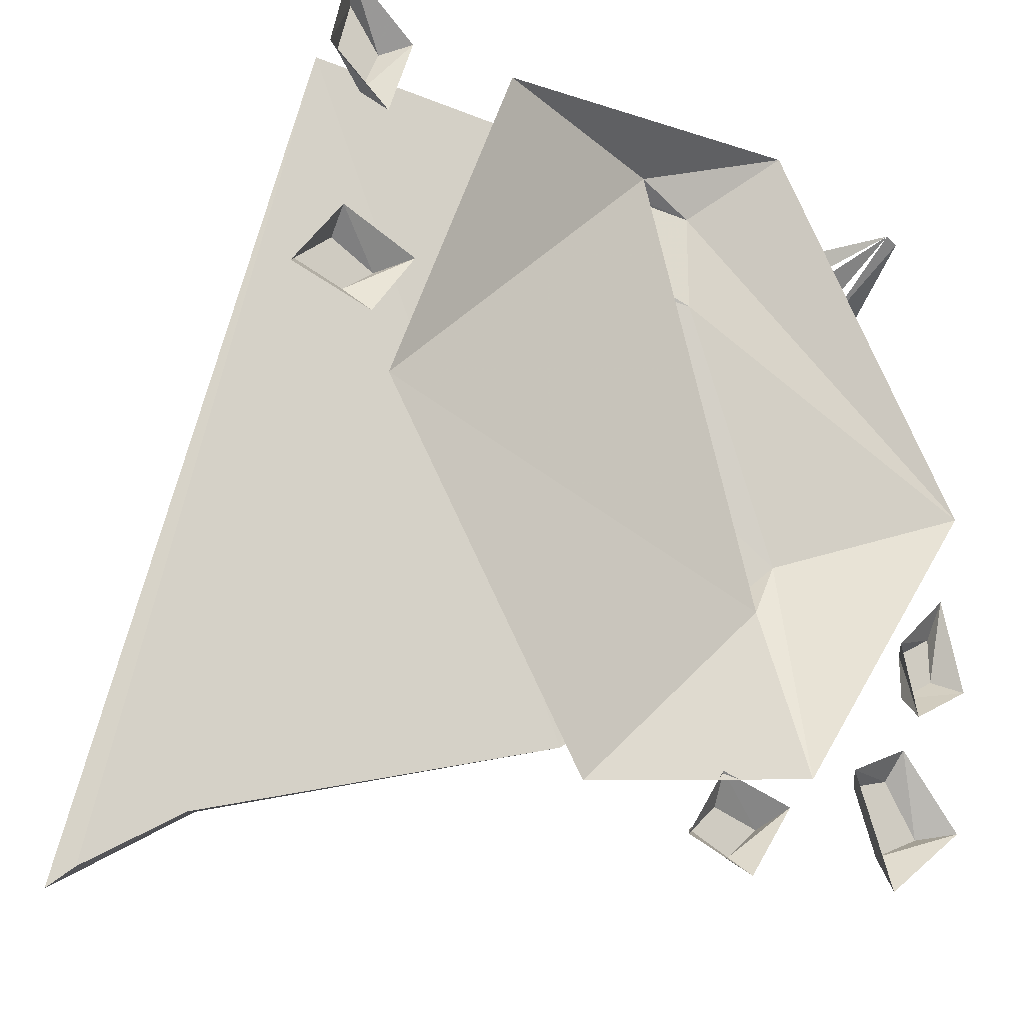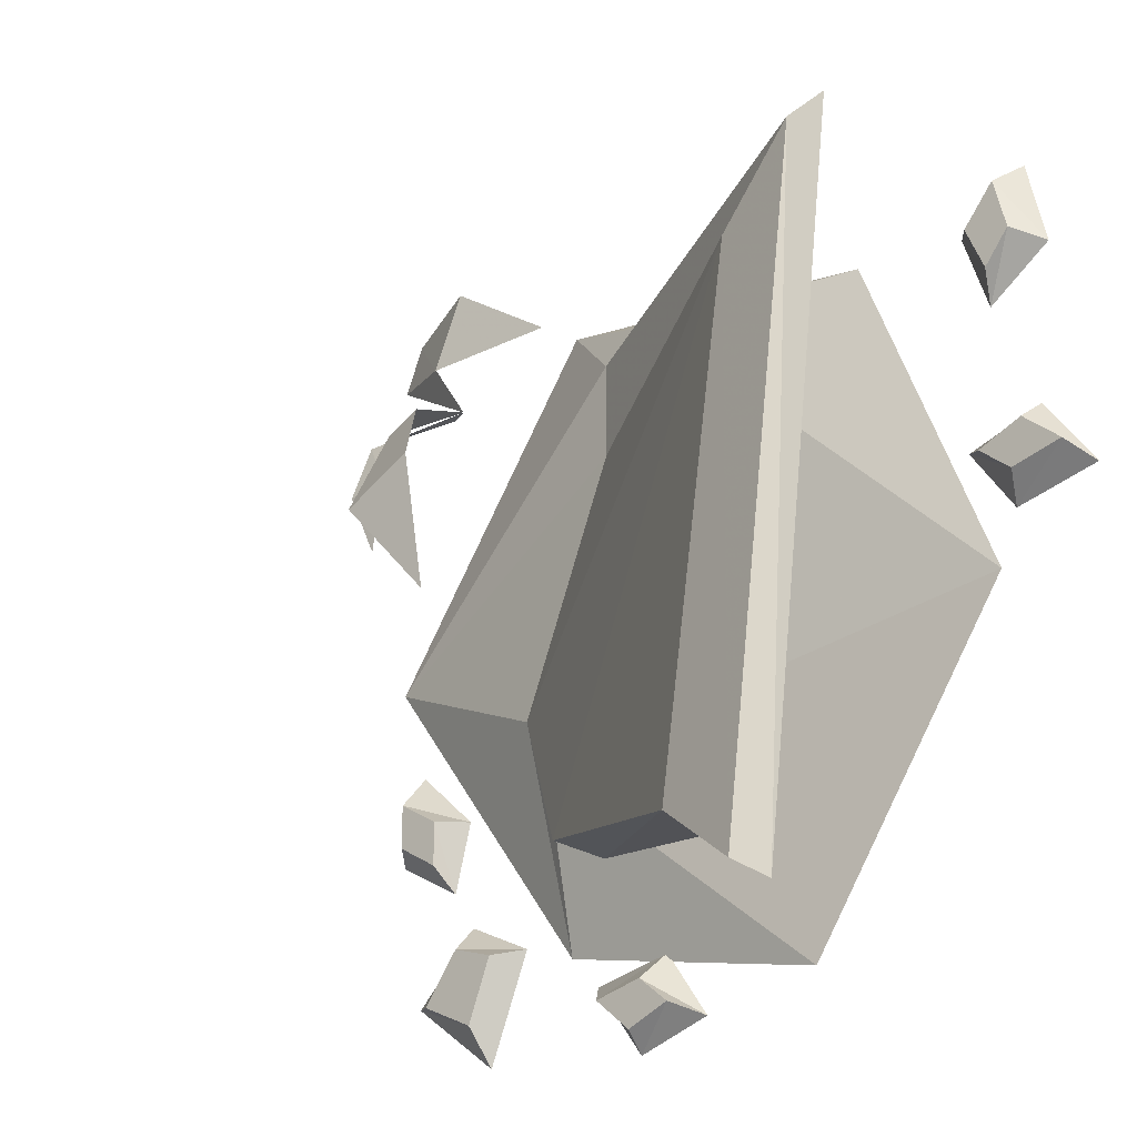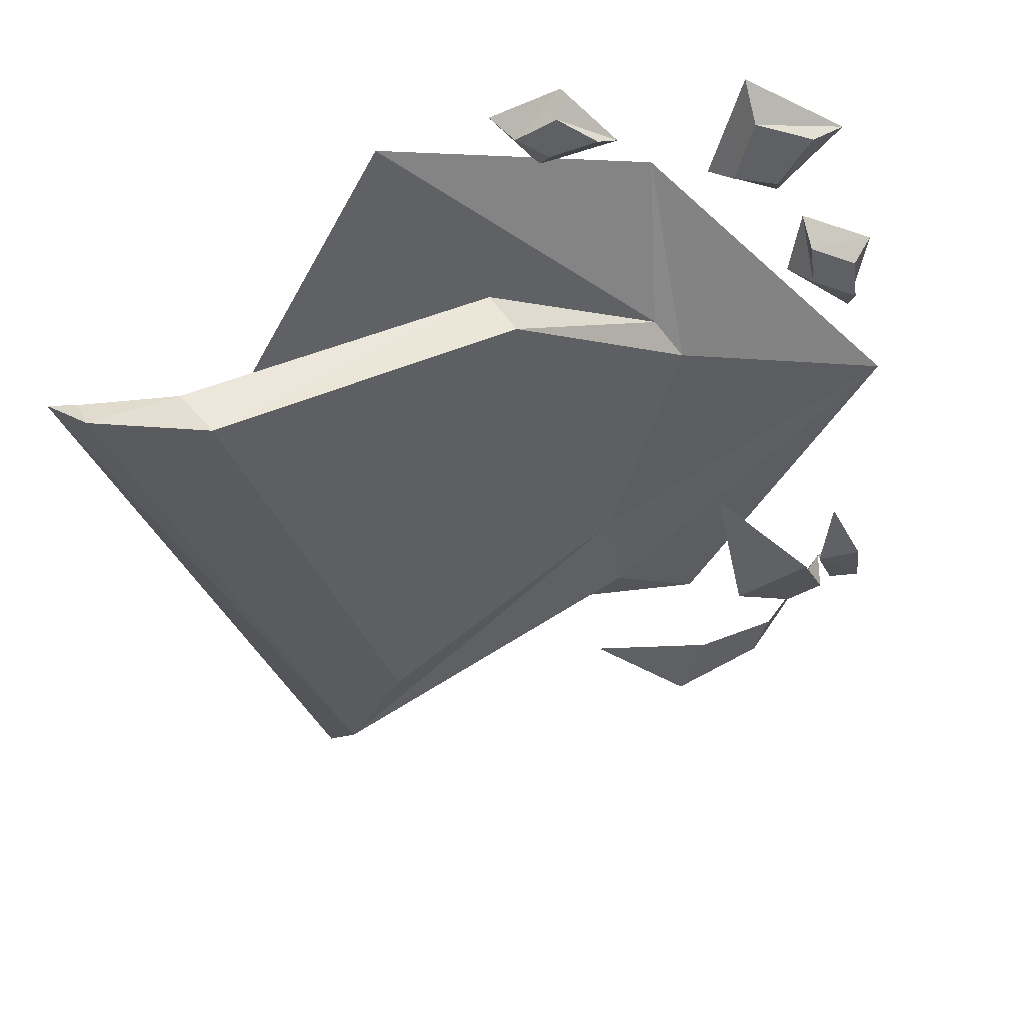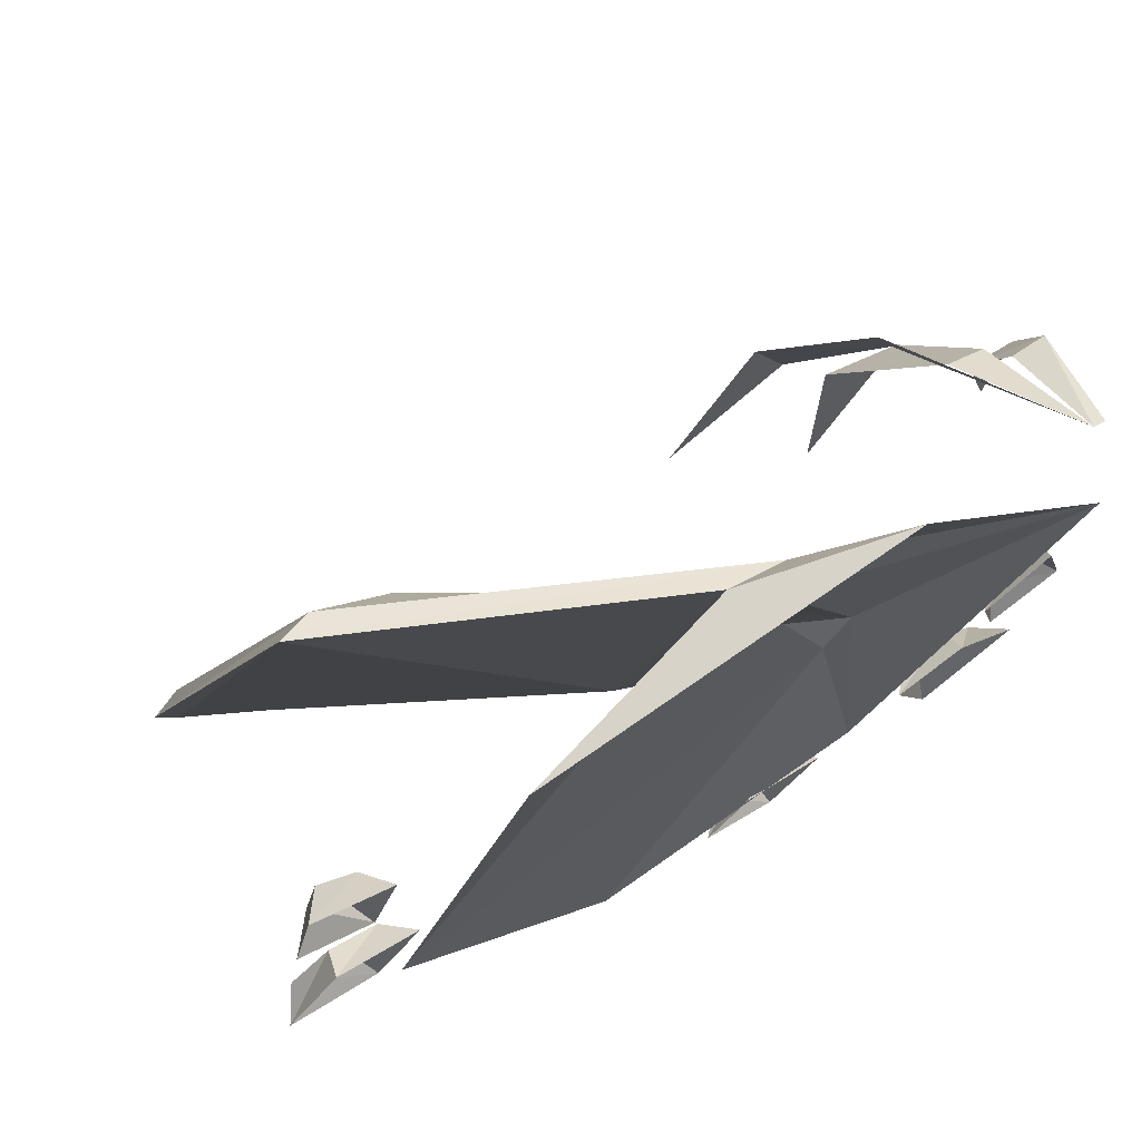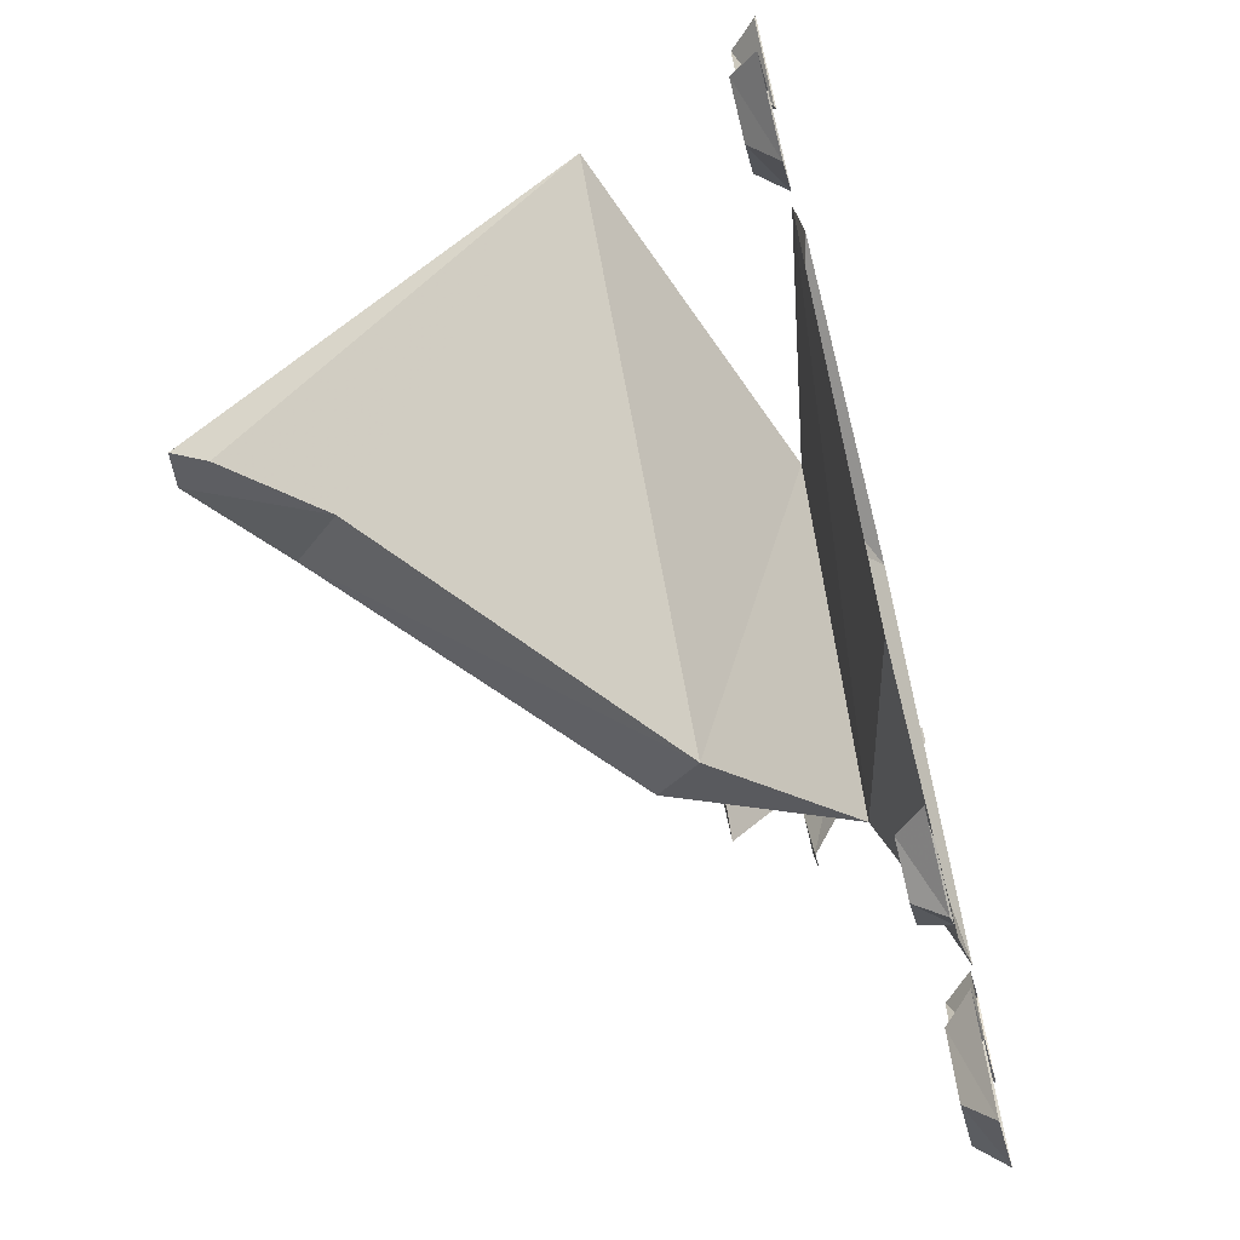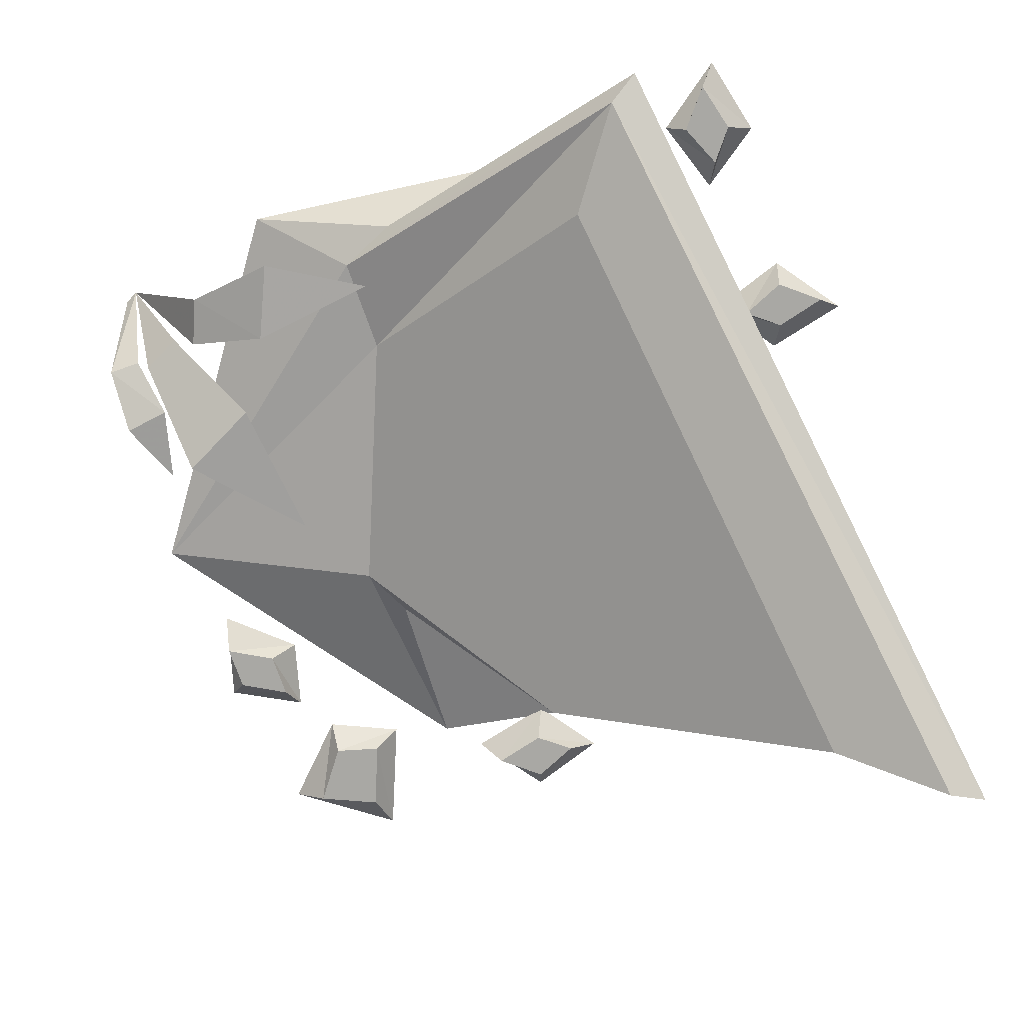
<metadata>
{"format":"obj","ext":"obj","renderer":"f3d","projection":"perspective","resolution":1024,"background":"white","views":[{"elev":-21.9,"azim":140.1,"up":"+Z"},{"elev":-22.1,"azim":41.6,"up":"+Z"},{"elev":-44.9,"azim":-172.6,"up":"+Y"},{"elev":72.5,"azim":146.5,"up":"+Z"},{"elev":-64.3,"azim":104.2,"up":"+Z"},{"elev":-74.9,"azim":19.5,"up":"+Y"}]}
</metadata>
<code>
v -0.3594 -0.03125 -0.3203
v -0.3359 -0.03125 -0.4141
v -0.3047 -0.03125 -0.3359
v -0.2734 0 -0.3281
v -0.3594 0 -0.2891
v -0.4062 -0.03125 -0.3828
v -0.4453 0 -0.375
v -0.3281 0 -0.4609
v -0.3984 -0.03125 -0.1562
v -0.4531 -0.03125 -0.1797
v -0.3984 -0.03125 -0.2109
v -0.3906 0 -0.2422
v -0.3672 0 -0.1562
v -0.4531 -0.03125 -0.125
v -0.4453 0 -0.08594
v -0.4766 0 -0.1953
v -0.07812 -0.03125 -0.3984
v -0.09375 -0.03125 -0.4531
v -0.03906 -0.03125 -0.4297
v -0.007812 0 -0.4453
v -0.0625 0 -0.3672
v -0.1406 -0.03125 -0.4141
v -0.1641 0 -0.3906
v -0.1016 0 -0.4766
v 0.4531 -0.03125 0.3438
v 0.3984 -0.03125 0.3594
v 0.4219 -0.03125 0.3047
v 0.4062 0 0.2734
v 0.4844 0 0.3281
v 0.4375 -0.03125 0.4062
v 0.4609 0 0.4297
v 0.375 0 0.3672
v 0.4375 -0.03125 0.0625
v 0.4531 -0.03125 0.1172
v 0.3984 -0.03125 0.09375
v 0.3672 0 0.1094
v 0.4219 0 0.03125
v 0.5 -0.03125 0.07812
v 0.5234 0 0.05469
v 0.4609 0 0.1406
v 0.2266 -0.2422 0.3281
v -0.2188 -0.0625 -0.07812
v -0.02344 -0.2344 -0.2969
v 0.3125 -0.4609 -0.3828
v 0.4297 -0.5156 -0.4609
v 0.3125 -0.2344 0.4453
v -0.09375 -0.0625 0.2266
v -0.4844 0 0.03125
v -0.2031 0 -0.3516
v -0.1875 -0.0625 -0.1406
v 0.007812 -0.1875 -0.3125
v 0.3516 -0.4141 -0.3984
v 0.4453 -0.4844 -0.4609
v 0.4688 -0.5078 -0.4844
v 0.3516 -0.2188 0.4688
v -0.09375 -0.0625 0.3438
v -0.1953 0 0.4375
v -0.02344 -0.0625 0.375
v 0.2344 0 0.3828
v 0.3984 0 -0.03125
v 0.1406 0 -0.4141
v -0.3359 -0.1406 0.3359
v -0.3906 0 0.3984
v -0.3828 -0.1406 0.3125
v -0.3594 -0.2266 0.1797
v -0.2656 -0.2266 0.2266
v -0.25 -0.2109 0.05469
v -0.3984 -0.1172 0.3203
v -0.4062 0 0.3906
v -0.4375 -0.1172 0.3203
v -0.4375 -0.1484 0.2422
v -0.3828 -0.1484 0.25
v -0.4062 -0.1406 0.1641
v -0.2812 -0.1875 0.3828
v -0.3047 -0.1875 0.3281
v -0.2109 -0.2344 0.3125
v -0.1719 -0.2344 0.3984
v -0.0625 -0.2109 0.3281
f 1 2 3
f 1 6 2
f 9 10 11
f 9 14 10
f 17 18 19
f 17 22 18
f 25 26 27
f 25 30 26
f 33 34 35
f 33 38 34
f 41 42 43
f 41 43 44
f 41 47 42
f 58 55 51
f 58 51 50
f 53 55 54
f 55 53 52
f 55 52 51
f 1 3 4
f 1 4 5
f 1 5 6
f 2 6 7
f 2 7 8
f 2 8 3
f 3 8 4
f 6 5 7
f 9 11 12
f 9 12 13
f 9 13 14
f 10 14 15
f 10 15 16
f 10 16 11
f 11 16 12
f 14 13 15
f 17 19 20
f 17 20 21
f 17 21 22
f 18 22 23
f 18 23 24
f 18 24 19
f 19 24 20
f 22 21 23
f 25 27 28
f 25 28 29
f 25 29 30
f 26 30 31
f 26 31 32
f 26 32 27
f 27 32 28
f 30 29 31
f 33 35 36
f 33 36 37
f 33 37 38
f 34 38 39
f 34 39 40
f 34 40 35
f 35 40 36
f 38 37 39
f 42 50 43
f 43 50 51
f 43 51 44
f 44 51 52
f 44 52 45
f 45 52 53
f 45 53 54
f 45 54 46
f 46 54 55
f 46 55 56
f 58 56 55
f 41 44 45
f 41 45 46
f 41 46 47
f 46 56 47
f 42 47 48
f 42 48 49
f 42 49 50
f 47 56 48
f 48 56 57
f 57 56 58
f 57 58 59
f 59 58 60
f 60 58 50
f 60 50 61
f 61 50 49
f 62 63 64
f 62 64 65
f 62 65 66
f 62 66 64
f 62 64 63
f 65 67 66
f 65 66 67
f 66 65 64
f 68 63 69
f 68 69 70
f 68 70 71
f 68 71 72
f 68 72 70
f 68 70 63
f 63 70 69
f 71 73 72
f 71 72 73
f 72 71 70
f 74 63 75
f 74 75 76
f 74 76 77
f 74 77 75
f 74 75 63
f 76 78 77
f 76 77 78
f 77 76 75

</code>
